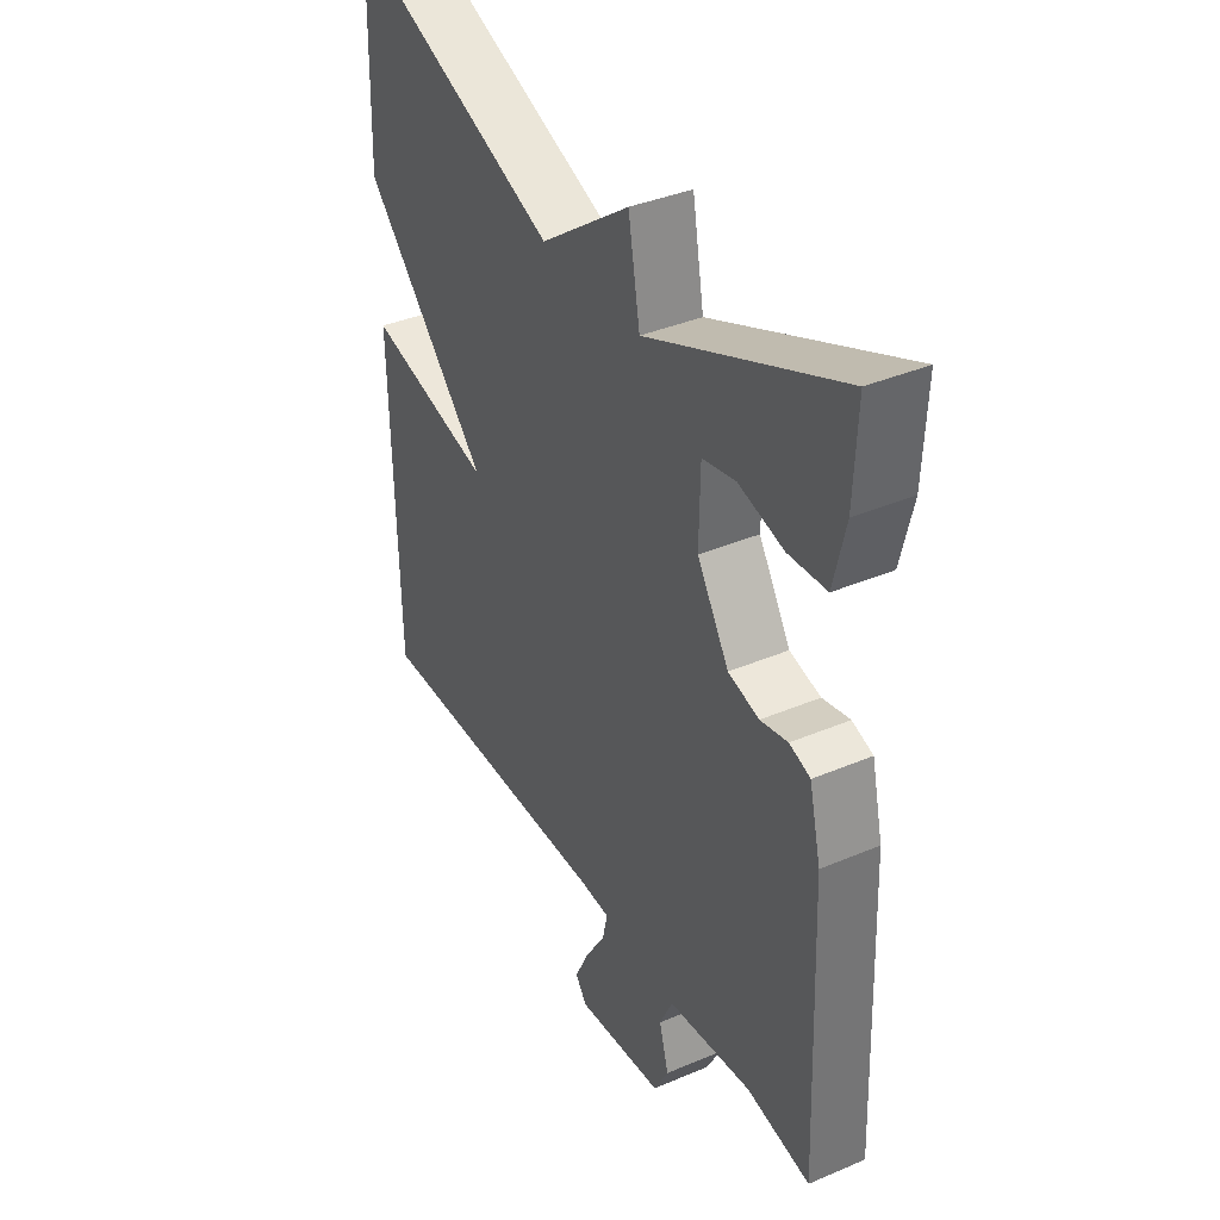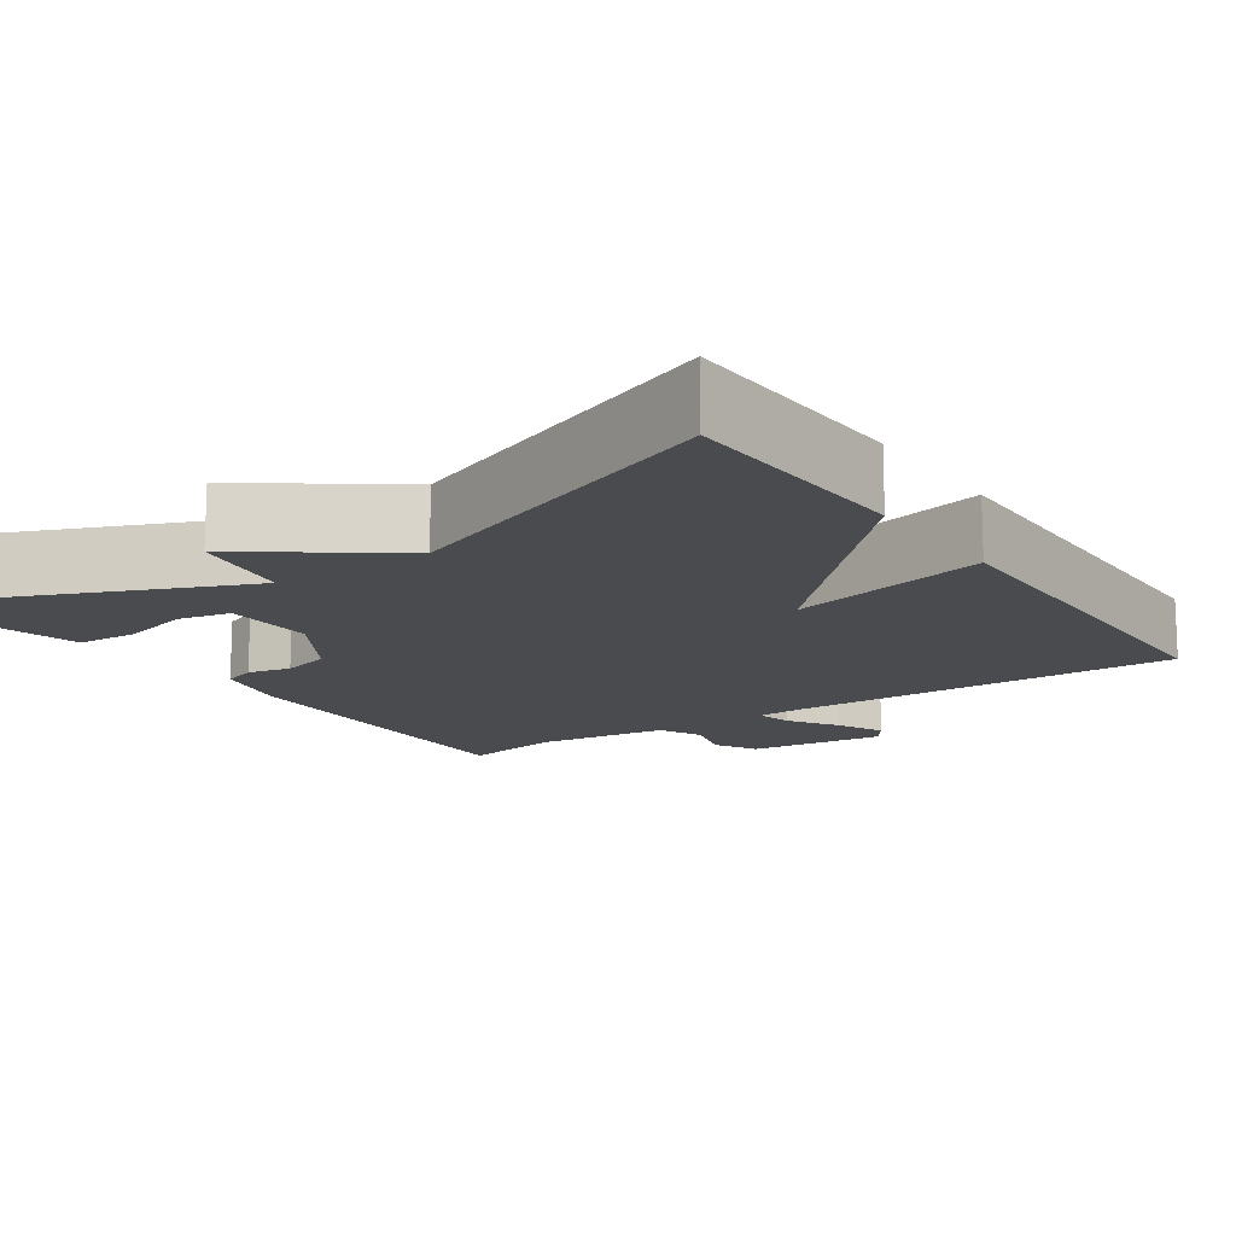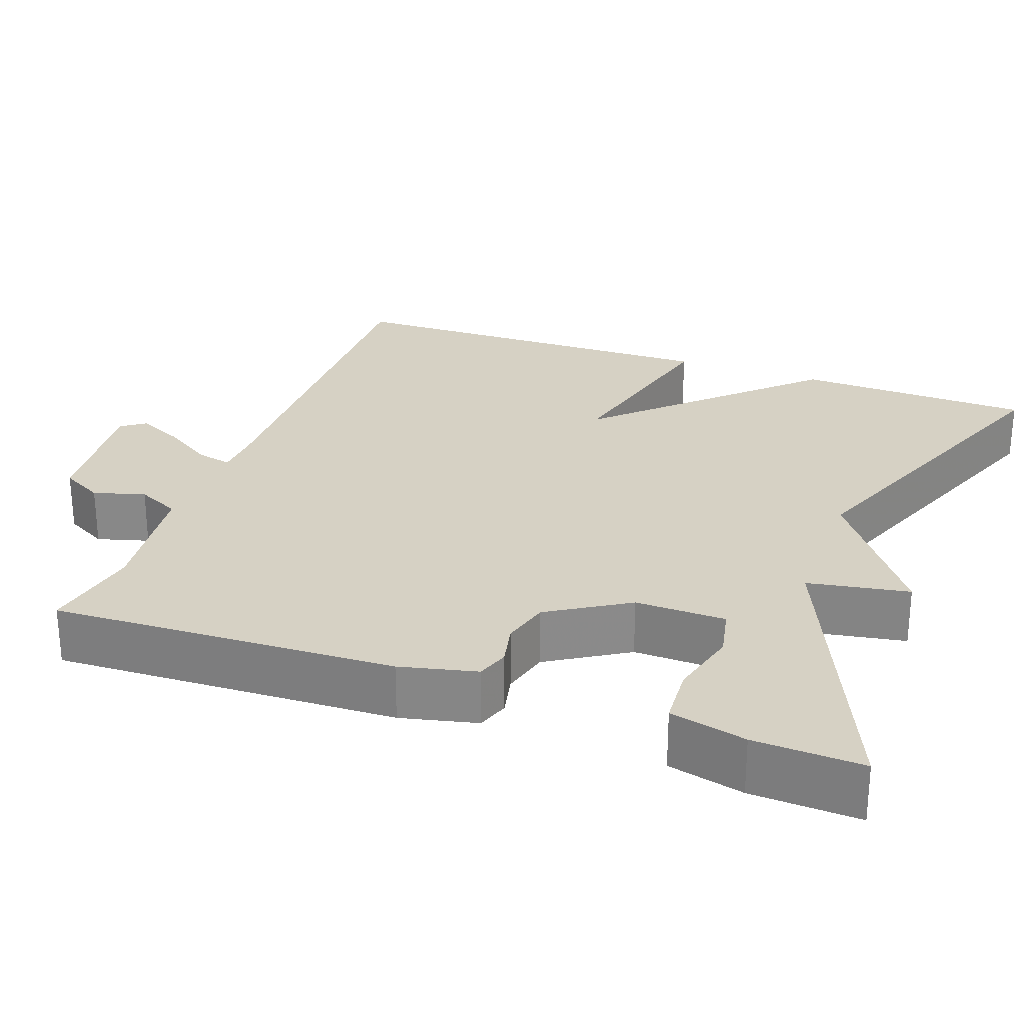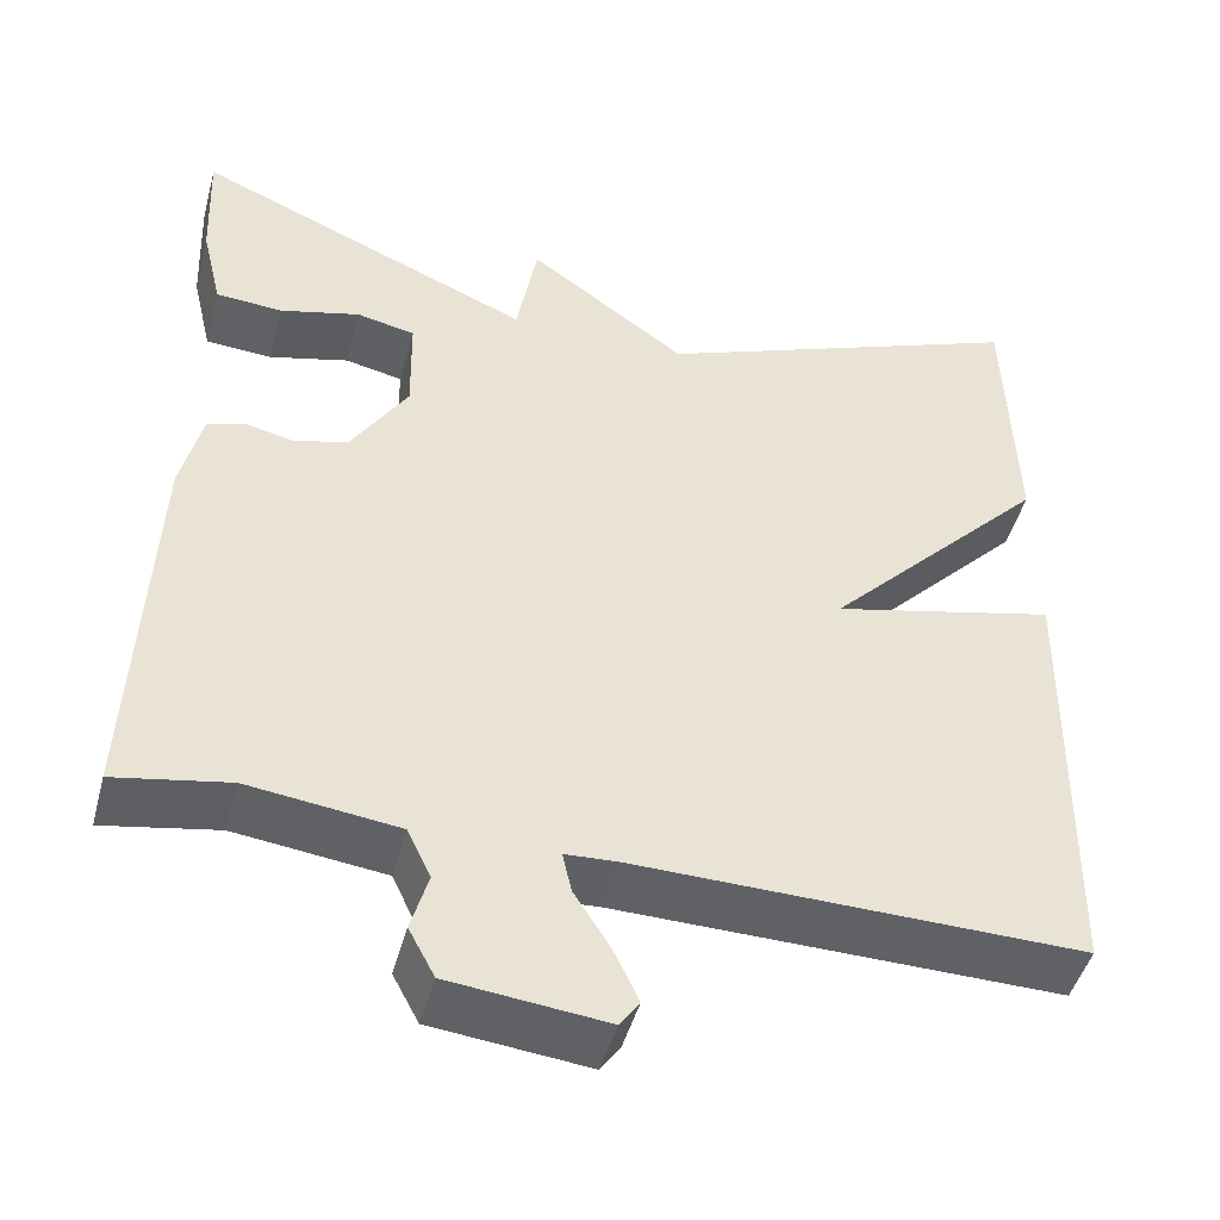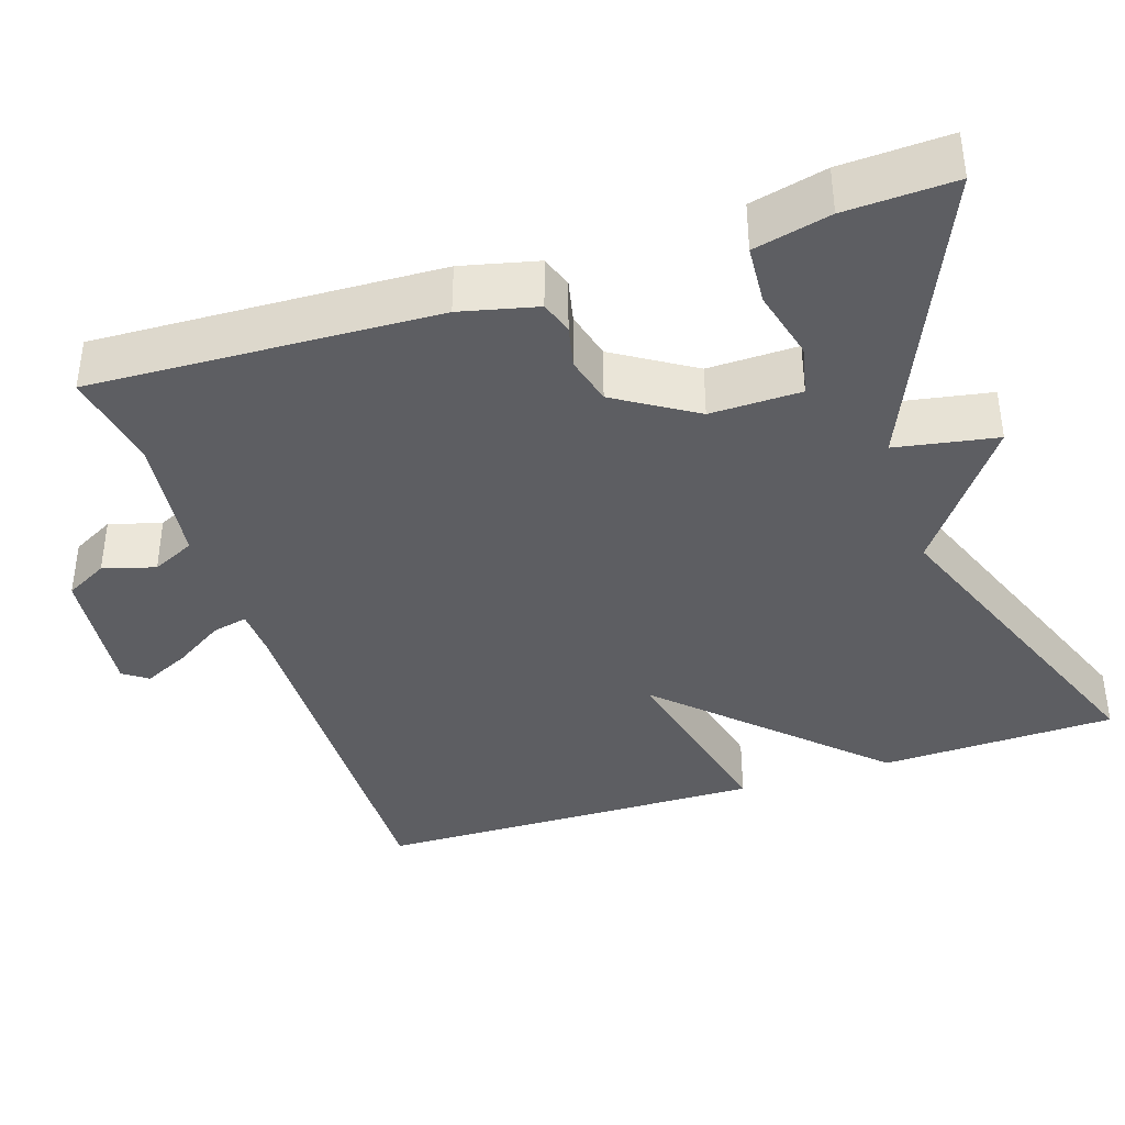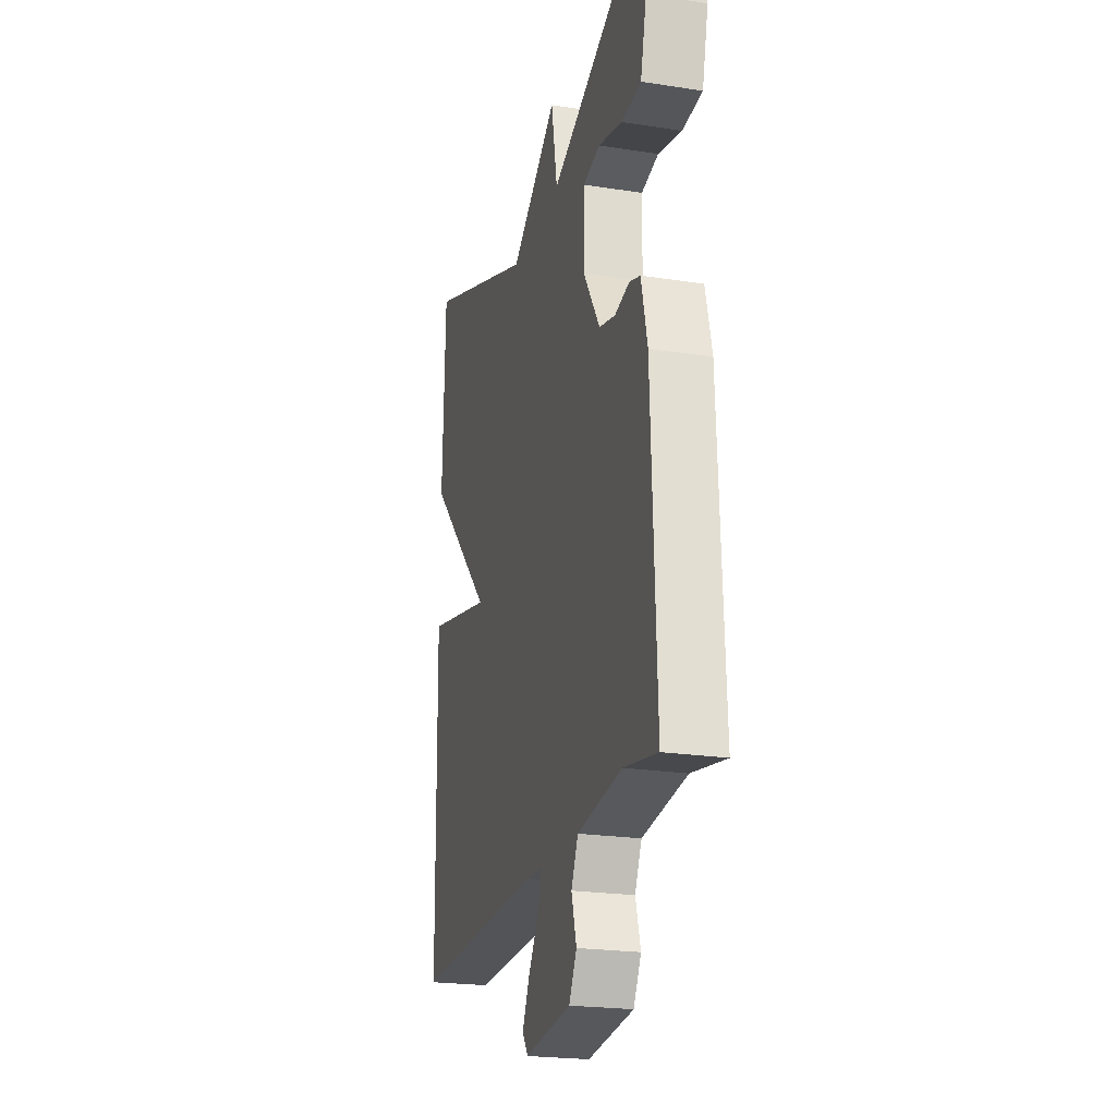
<metadata>
{"format":"obj","ext":"obj","renderer":"f3d","projection":"perspective","resolution":1024,"background":"white","views":[{"elev":38.1,"azim":-118.3,"up":"+Z"},{"elev":-14.1,"azim":34.6,"up":"+Y"},{"elev":26.7,"azim":-69.9,"up":"+Y"},{"elev":-46.7,"azim":-15.0,"up":"+Z"},{"elev":-38.8,"azim":-71.9,"up":"+Y"},{"elev":-22.4,"azim":-105.0,"up":"+Z"}]}
</metadata>
<code>
v -0.5 0.07 -0.5
v -0.482 0.07 -0.062
v -0.459 0.07 0.035
v -0.418 0.07 0.049
v -0.364 0.07 0.037
v -0.303 0.07 0.053
v -0.24 0.07 0.154
v -0.242 0.07 0.269
v -0.307 0.07 0.283
v -0.396 0.07 0.26
v -0.471 0.07 0.265
v -0.494 0.07 0.362
v -0.5 0.07 0.5
v -0.12 0.07 0.337
v -0.097 0.07 0.466
v 0.08 0.07 0.337
v 0.5 0.07 0.5
v 0.509 0.07 0.199
v 0.259 0.07 -0.06
v 0.509 0.07 -0.001
v 0.5 0.07 -0.5
v 0.006 0.07 -0.491
v -0.053 0.07 -0.494
v -0.043 0.07 -0.539
v -0.003 0.07 -0.602
v 0.025 0.07 -0.661
v 0.003 0.07 -0.692
v -0.171 0.07 -0.673
v -0.2 0.07 -0.619
v -0.181 0.07 -0.553
v -0.207 0.07 -0.498
v -0.374 0.07 -0.477
v -0.5 0 -0.5
v -0.482 0 -0.062
v -0.459 0 0.035
v -0.418 0 0.049
v -0.364 0 0.037
v -0.303 0 0.053
v -0.24 0 0.154
v -0.242 0 0.269
v -0.307 0 0.283
v -0.396 0 0.26
v -0.471 0 0.265
v -0.494 0 0.362
v -0.5 0 0.5
v -0.12 0 0.337
v -0.097 0 0.466
v 0.08 0 0.337
v 0.5 0 0.5
v 0.509 0 0.199
v 0.259 0 -0.06
v 0.509 0 -0.001
v 0.5 0 -0.5
v 0.006 0 -0.491
v -0.053 0 -0.494
v -0.043 0 -0.539
v -0.003 0 -0.602
v 0.025 0 -0.661
v 0.003 0 -0.692
v -0.171 0 -0.673
v -0.2 0 -0.619
v -0.181 0 -0.553
v -0.207 0 -0.498
v -0.374 0 -0.477
f 28 29 30
f 27 28 30
f 26 27 30
f 25 26 30
f 24 25 30
f 23 24 30 31
f 22 23 31 32
f 21 22 32
f 20 21 32
f 19 20 32
f 19 32 1
f 18 19 1
f 17 18 1
f 16 17 1
f 12 13 14
f 11 12 14
f 10 11 14
f 9 10 14
f 8 9 14
f 7 8 14
f 6 7 14
f 3 4 5
f 2 3 5
f 1 2 5
f 1 5 6
f 16 1 6 14
f 14 15 16
f 62 61 60
f 62 60 59
f 62 59 58
f 62 58 57
f 62 57 56
f 63 62 56 55
f 64 63 55 54
f 64 54 53
f 64 53 52
f 64 52 51
f 33 64 51
f 33 51 50
f 33 50 49
f 33 49 48
f 46 45 44
f 46 44 43
f 46 43 42
f 46 42 41
f 46 41 40
f 46 40 39
f 46 39 38
f 37 36 35
f 37 35 34
f 37 34 33
f 38 37 33
f 46 38 33 48
f 48 47 46
f 1 33 34 2
f 2 34 35 3
f 3 35 36 4
f 4 36 37 5
f 5 37 38 6
f 6 38 39 7
f 7 39 40 8
f 8 40 41 9
f 9 41 42 10
f 10 42 43 11
f 11 43 44 12
f 12 44 45 13
f 13 45 46 14
f 14 46 47 15
f 15 47 48 16
f 16 48 49 17
f 17 49 50 18
f 18 50 51 19
f 19 51 52 20
f 20 52 53 21
f 21 53 54 22
f 22 54 55 23
f 23 55 56 24
f 24 56 57 25
f 25 57 58 26
f 26 58 59 27
f 27 59 60 28
f 28 60 61 29
f 29 61 62 30
f 30 62 63 31
f 31 63 64 32
f 32 64 33 1

</code>
